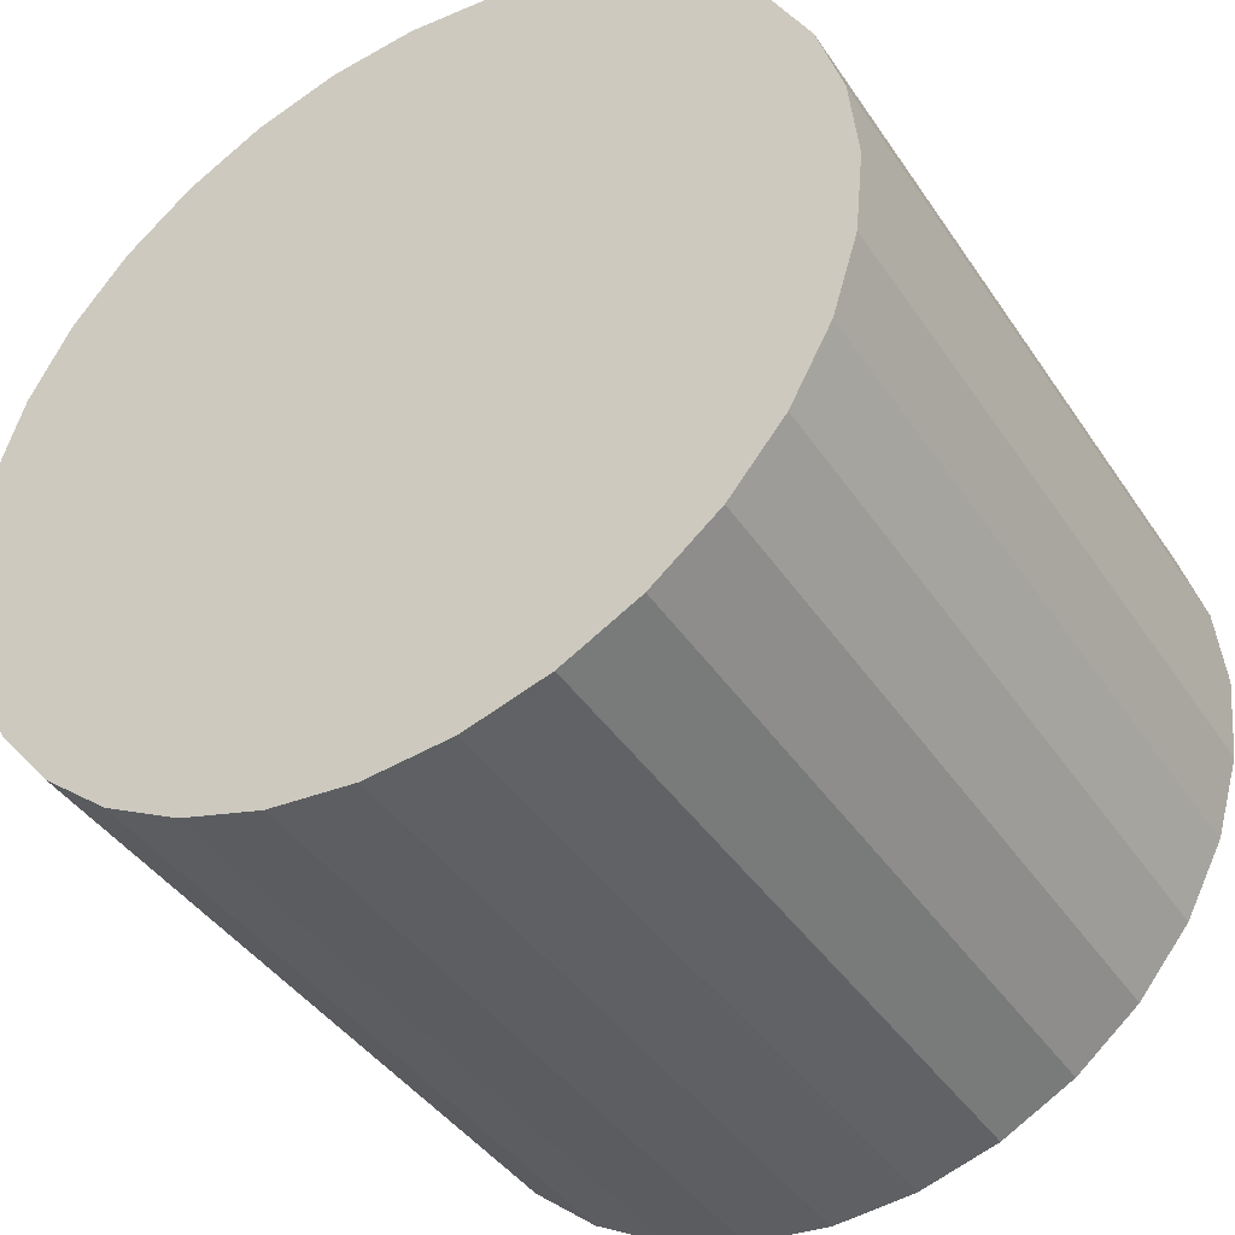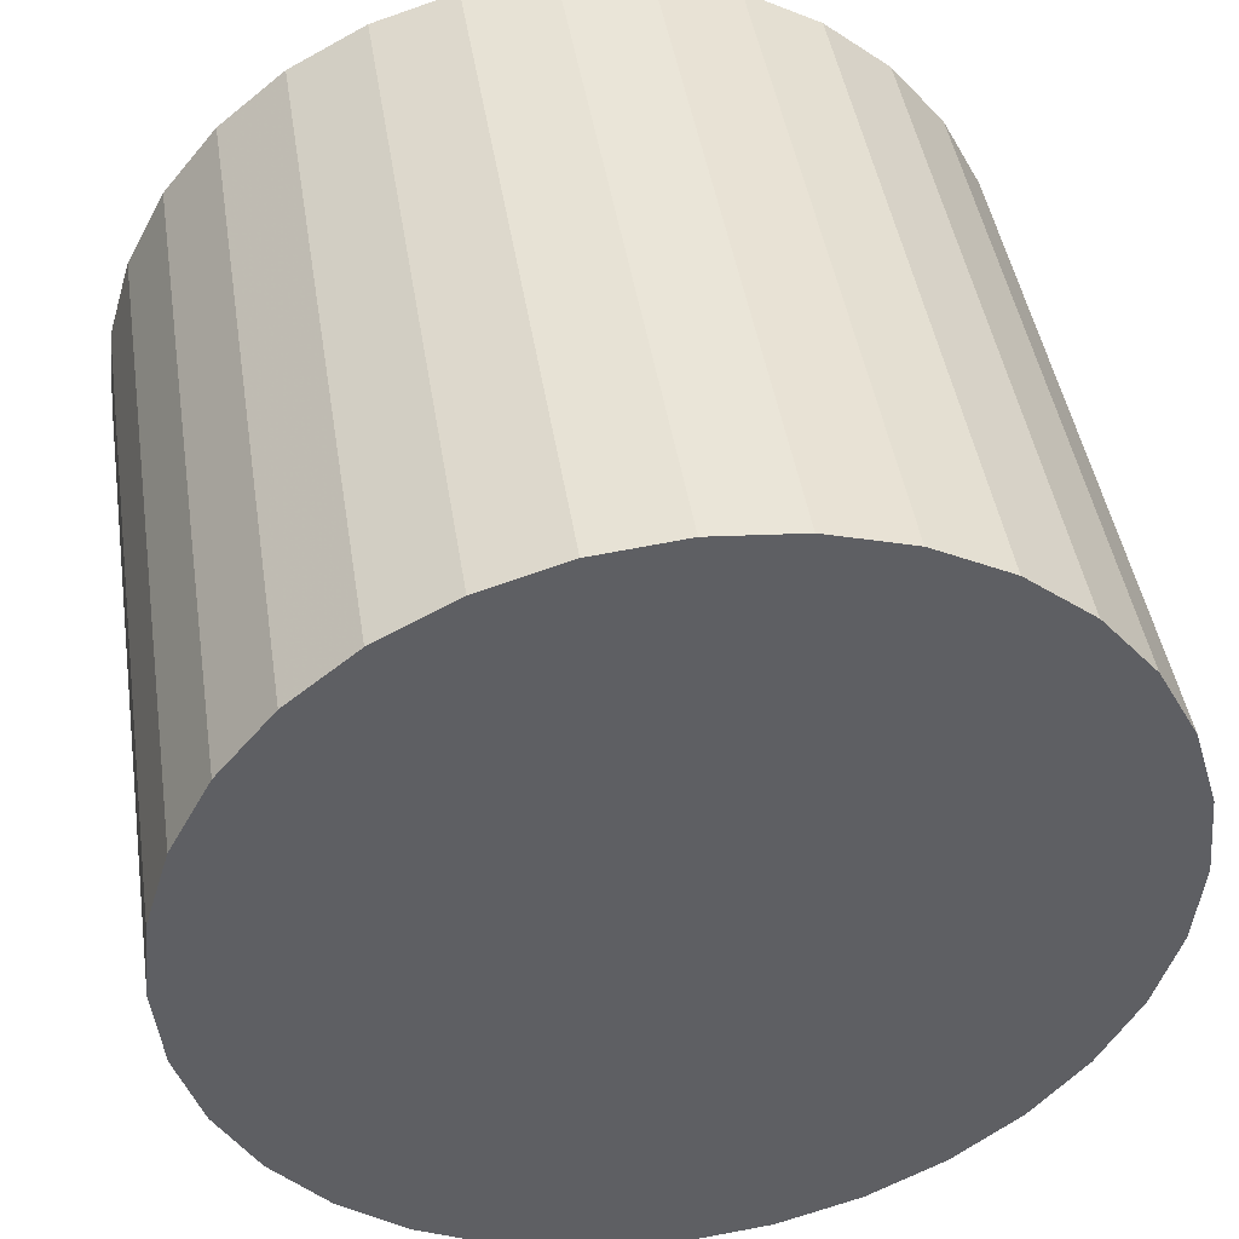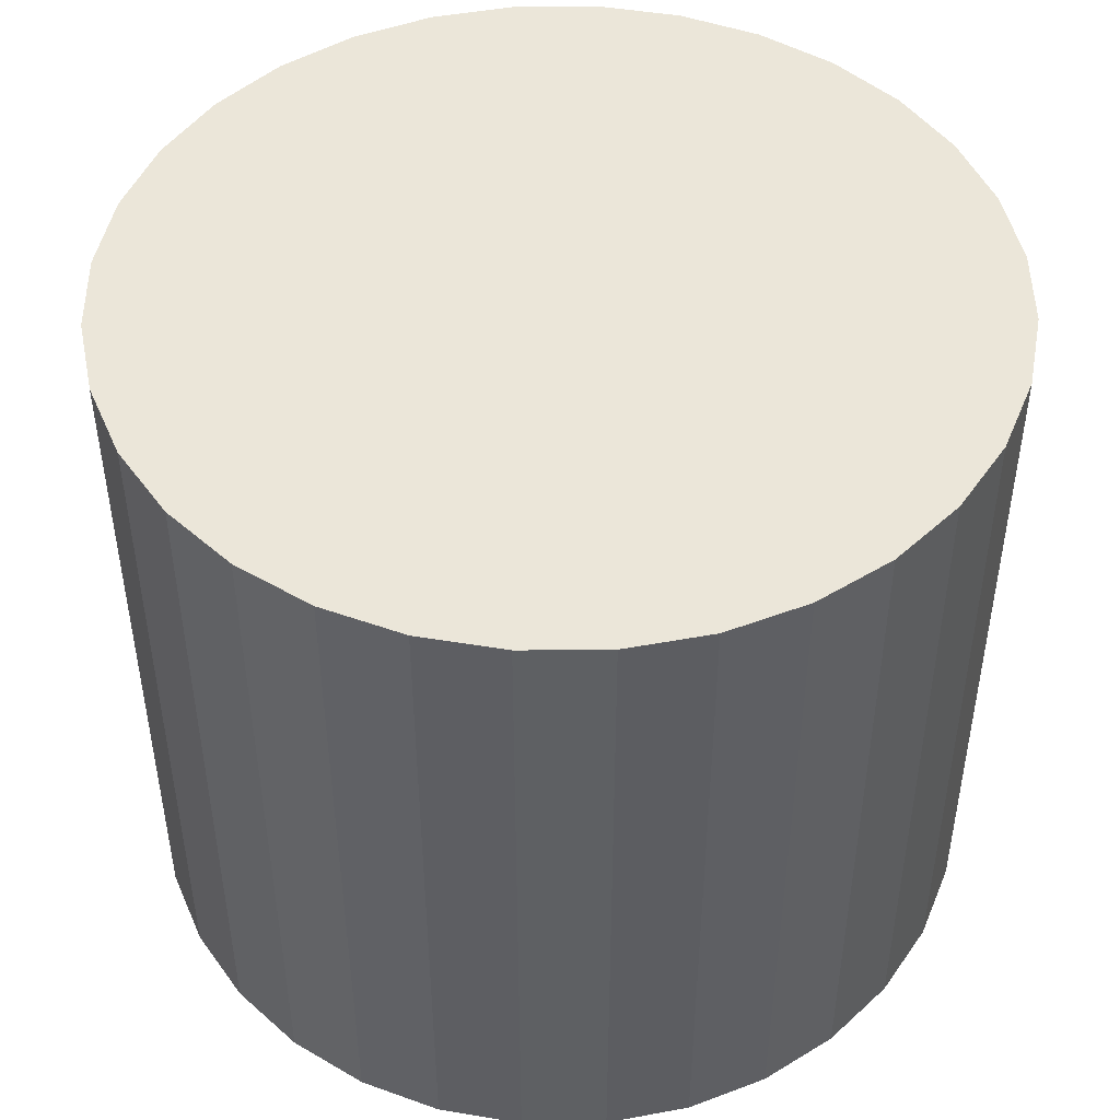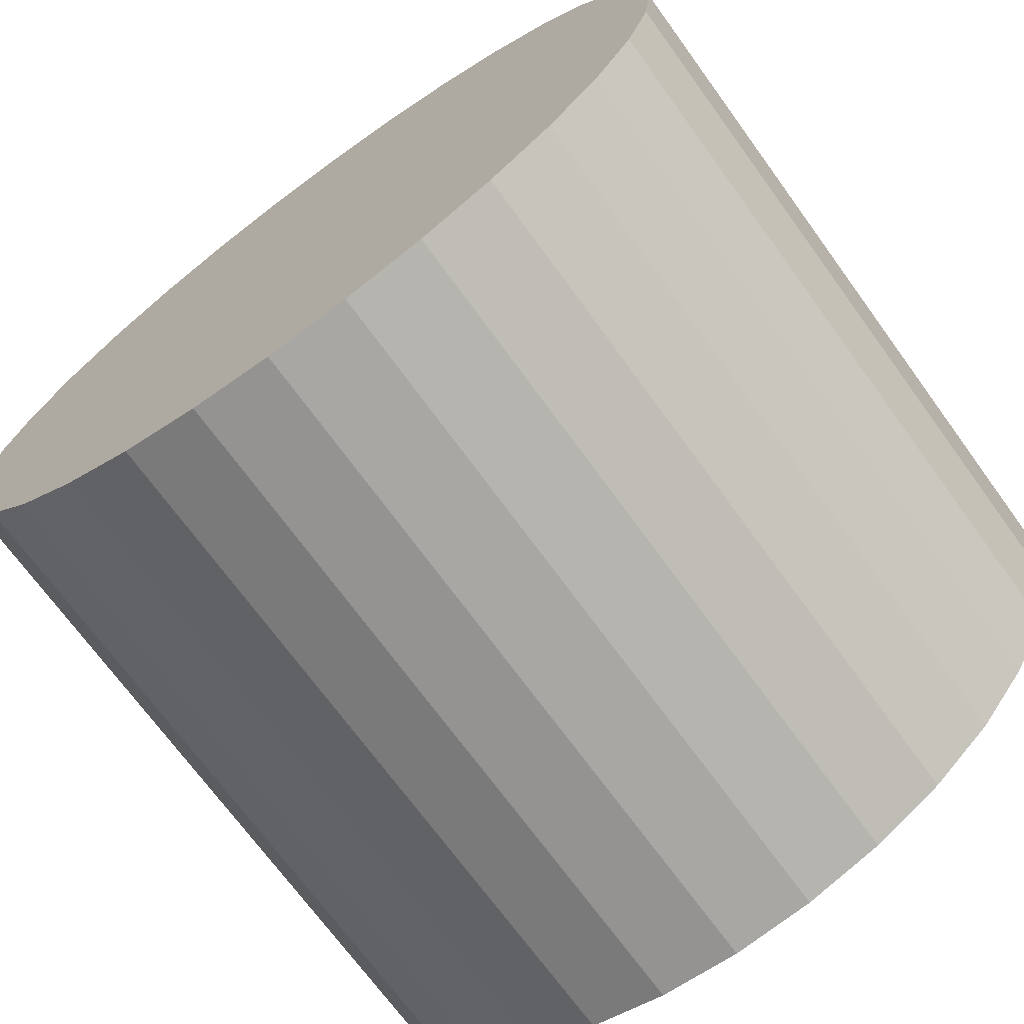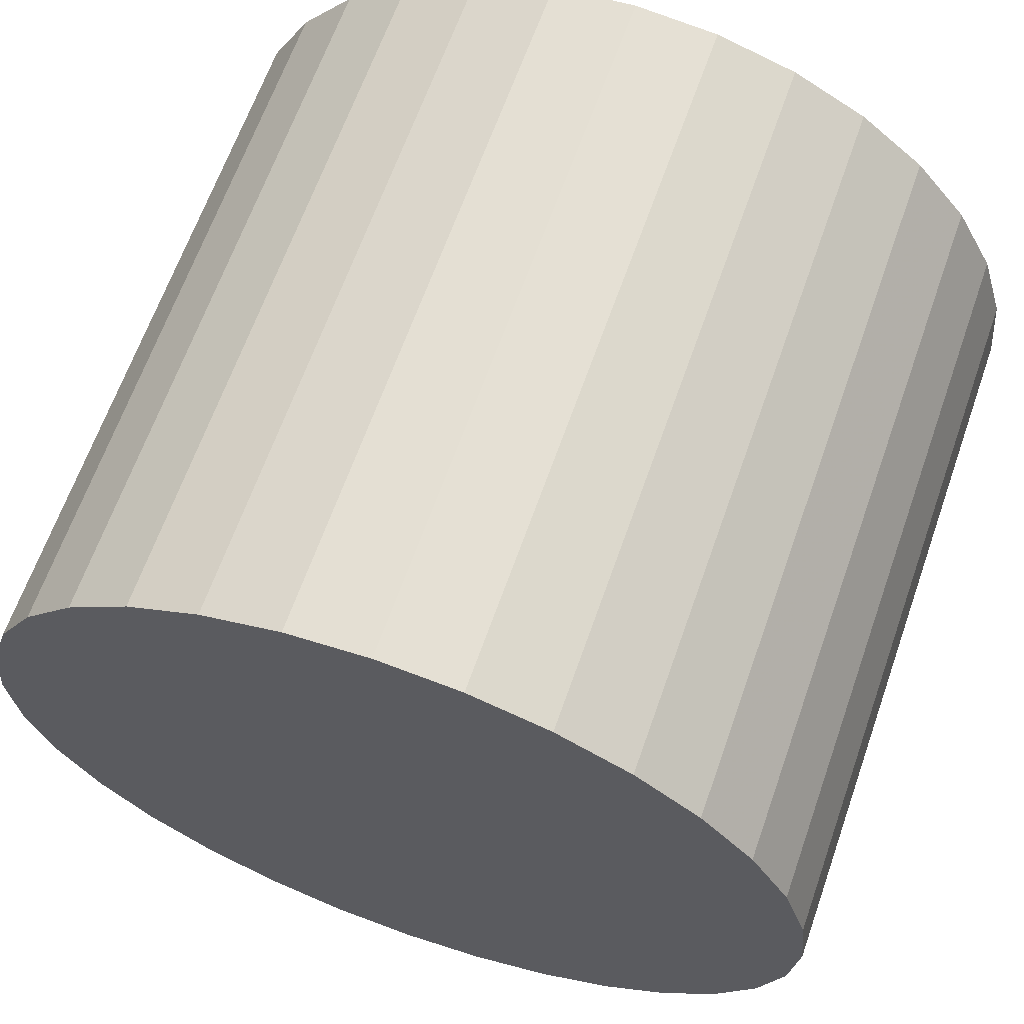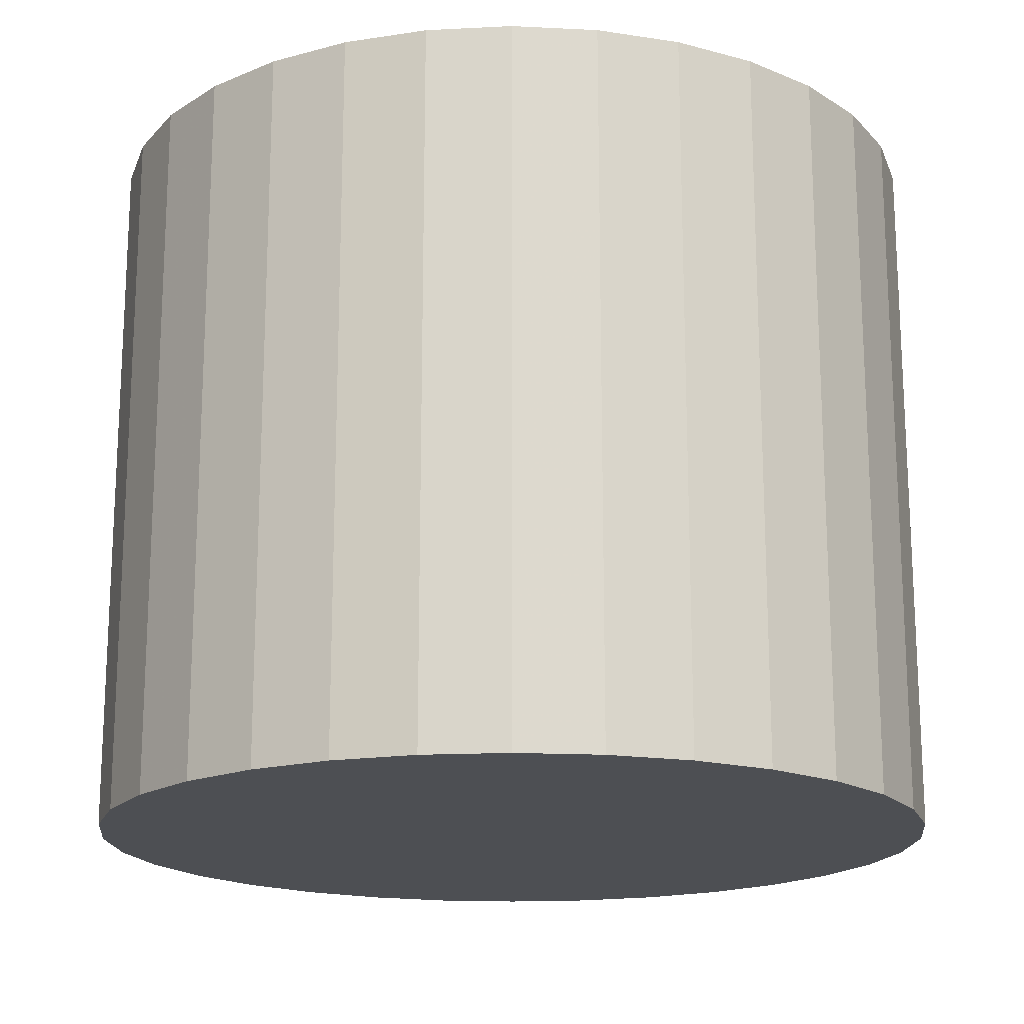
<metadata>
{"format":"obj","ext":"obj","renderer":"f3d","projection":"perspective","resolution":1024,"background":"white","views":[{"elev":-41.4,"azim":30.9,"up":"+Y"},{"elev":44.4,"azim":-8.8,"up":"+Y"},{"elev":47.5,"azim":-39.9,"up":"+Z"},{"elev":-70.9,"azim":36.0,"up":"+Y"},{"elev":64.9,"azim":19.4,"up":"+Y"},{"elev":-17.6,"azim":168.8,"up":"+Z"}]}
</metadata>
<code>
v 0 0 -0.02708
v 0.03229 0 -0.02708
v 0.03229 0 0.02708
v 0 0 0.02708
v 0.03167 0.006299 -0.02708
v 0.03167 0.006299 0.02708
v 0.02983 0.01236 -0.02708
v 0.02983 0.01236 0.02708
v 0.02685 0.01794 -0.02708
v 0.02685 0.01794 0.02708
v 0.02283 0.02283 -0.02708
v 0.02283 0.02283 0.02708
v 0.01794 0.02685 -0.02708
v 0.01794 0.02685 0.02708
v 0.01236 0.02983 -0.02708
v 0.01236 0.02983 0.02708
v 0.006299 0.03167 -0.02708
v 0.006299 0.03167 0.02708
v 0 0.03229 -0.02708
v 0 0.03229 0.02708
v -0.006299 0.03167 -0.02708
v -0.006299 0.03167 0.02708
v -0.01236 0.02983 -0.02708
v -0.01236 0.02983 0.02708
v -0.01794 0.02685 -0.02708
v -0.01794 0.02685 0.02708
v -0.02283 0.02283 -0.02708
v -0.02283 0.02283 0.02708
v -0.02685 0.01794 -0.02708
v -0.02685 0.01794 0.02708
v -0.02983 0.01236 -0.02708
v -0.02983 0.01236 0.02708
v -0.03167 0.006299 -0.02708
v -0.03167 0.006299 0.02708
v -0.03229 0 -0.02708
v -0.03229 0 0.02708
v -0.03167 -0.006299 -0.02708
v -0.03167 -0.006299 0.02708
v -0.02983 -0.01236 -0.02708
v -0.02983 -0.01236 0.02708
v -0.02685 -0.01794 -0.02708
v -0.02685 -0.01794 0.02708
v -0.02283 -0.02283 -0.02708
v -0.02283 -0.02283 0.02708
v -0.01794 -0.02685 -0.02708
v -0.01794 -0.02685 0.02708
v -0.01236 -0.02983 -0.02708
v -0.01236 -0.02983 0.02708
v -0.006299 -0.03167 -0.02708
v -0.006299 -0.03167 0.02708
v -0 -0.03229 -0.02708
v -0 -0.03229 0.02708
v 0.006299 -0.03167 -0.02708
v 0.006299 -0.03167 0.02708
v 0.01236 -0.02983 -0.02708
v 0.01236 -0.02983 0.02708
v 0.01794 -0.02685 -0.02708
v 0.01794 -0.02685 0.02708
v 0.02283 -0.02283 -0.02708
v 0.02283 -0.02283 0.02708
v 0.02685 -0.01794 -0.02708
v 0.02685 -0.01794 0.02708
v 0.02983 -0.01236 -0.02708
v 0.02983 -0.01236 0.02708
v 0.03167 -0.006299 -0.02708
v 0.03167 -0.006299 0.02708
f 2 1 5
f 2 5 3
f 3 5 6
f 3 6 4
f 5 1 7
f 5 7 6
f 6 7 8
f 6 8 4
f 7 1 9
f 7 9 8
f 8 9 10
f 8 10 4
f 9 1 11
f 9 11 10
f 10 11 12
f 10 12 4
f 11 1 13
f 11 13 12
f 12 13 14
f 12 14 4
f 13 1 15
f 13 15 14
f 14 15 16
f 14 16 4
f 15 1 17
f 15 17 16
f 16 17 18
f 16 18 4
f 17 1 19
f 17 19 18
f 18 19 20
f 18 20 4
f 19 1 21
f 19 21 20
f 20 21 22
f 20 22 4
f 21 1 23
f 21 23 22
f 22 23 24
f 22 24 4
f 23 1 25
f 23 25 24
f 24 25 26
f 24 26 4
f 25 1 27
f 25 27 26
f 26 27 28
f 26 28 4
f 27 1 29
f 27 29 28
f 28 29 30
f 28 30 4
f 29 1 31
f 29 31 30
f 30 31 32
f 30 32 4
f 31 1 33
f 31 33 32
f 32 33 34
f 32 34 4
f 33 1 35
f 33 35 34
f 34 35 36
f 34 36 4
f 35 1 37
f 35 37 36
f 36 37 38
f 36 38 4
f 37 1 39
f 37 39 38
f 38 39 40
f 38 40 4
f 39 1 41
f 39 41 40
f 40 41 42
f 40 42 4
f 41 1 43
f 41 43 42
f 42 43 44
f 42 44 4
f 43 1 45
f 43 45 44
f 44 45 46
f 44 46 4
f 45 1 47
f 45 47 46
f 46 47 48
f 46 48 4
f 47 1 49
f 47 49 48
f 48 49 50
f 48 50 4
f 49 1 51
f 49 51 50
f 50 51 52
f 50 52 4
f 51 1 53
f 51 53 52
f 52 53 54
f 52 54 4
f 53 1 55
f 53 55 54
f 54 55 56
f 54 56 4
f 55 1 57
f 55 57 56
f 56 57 58
f 56 58 4
f 57 1 59
f 57 59 58
f 58 59 60
f 58 60 4
f 59 1 61
f 59 61 60
f 60 61 62
f 60 62 4
f 61 1 63
f 61 63 62
f 62 63 64
f 62 64 4
f 63 1 65
f 63 65 64
f 64 65 66
f 64 66 4
f 65 1 2
f 65 2 66
f 66 2 3
f 66 3 4

</code>
